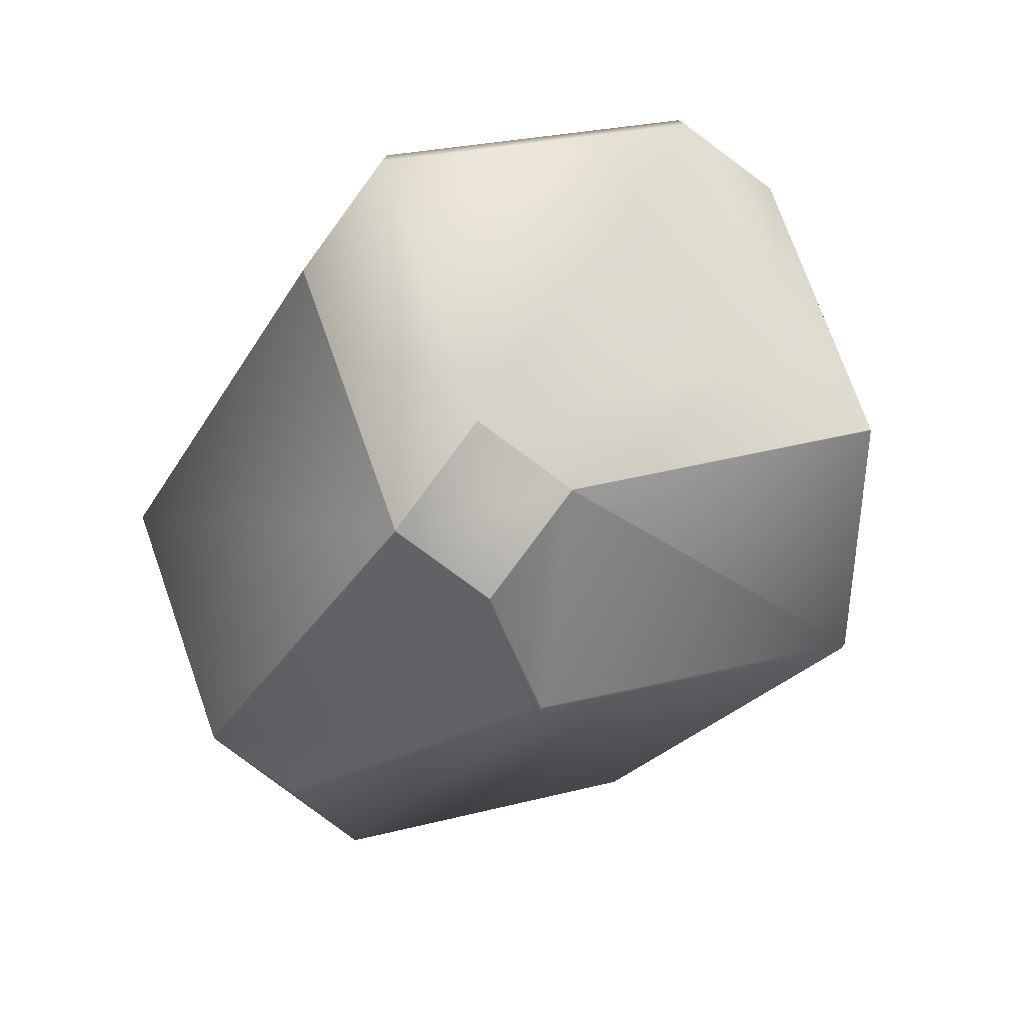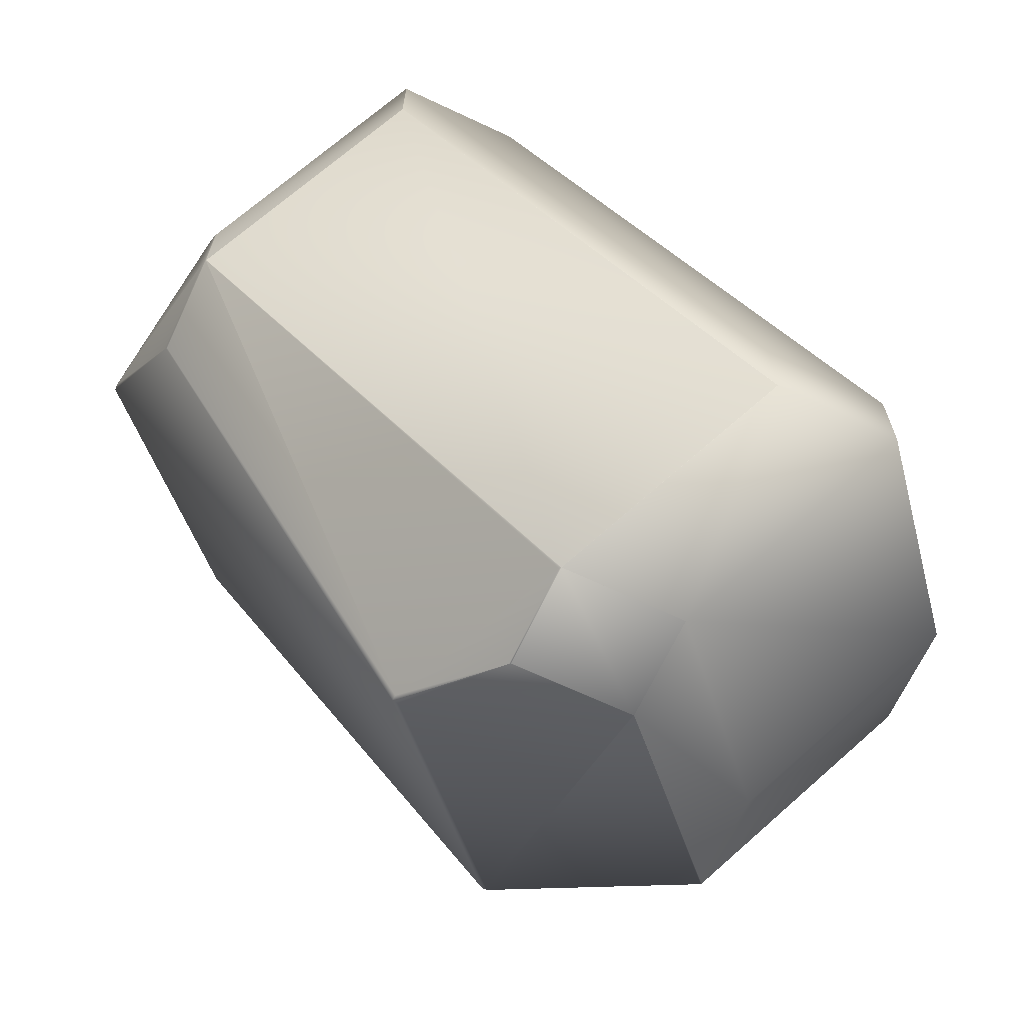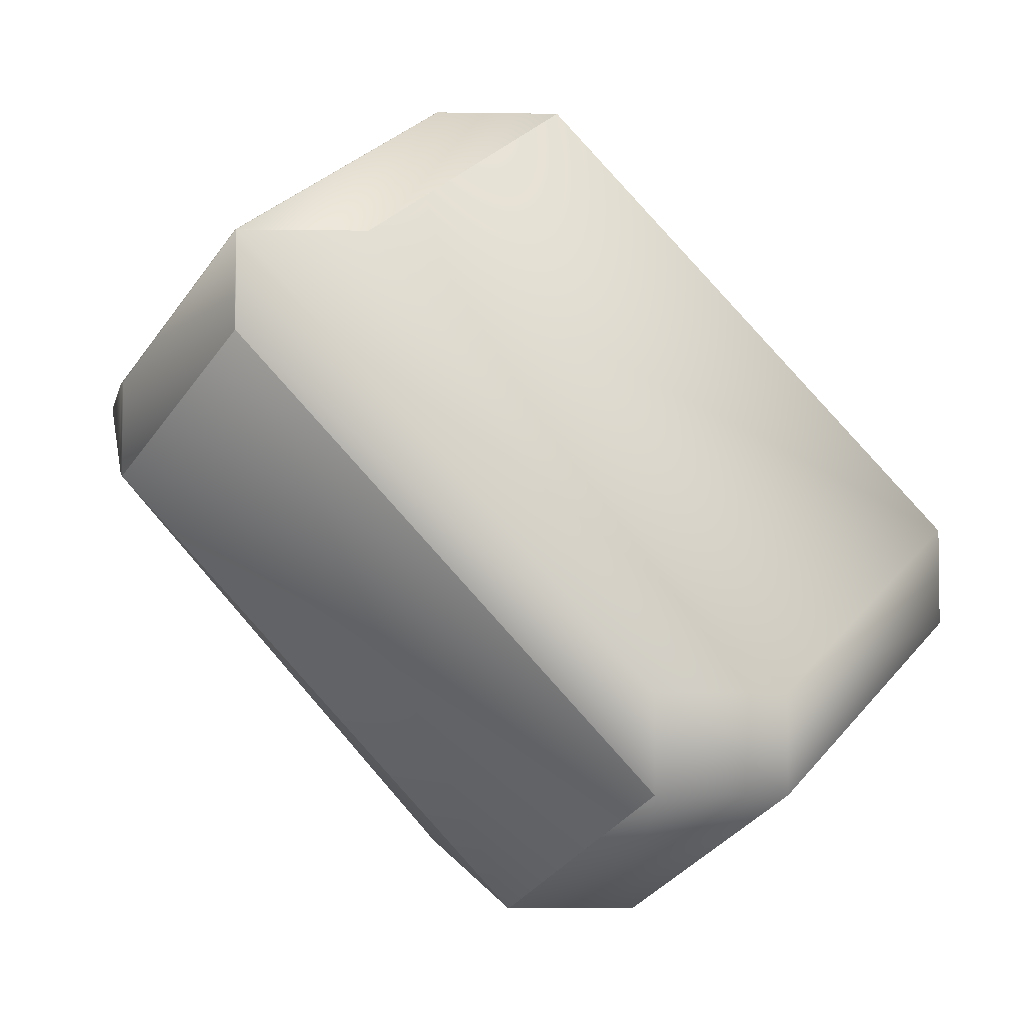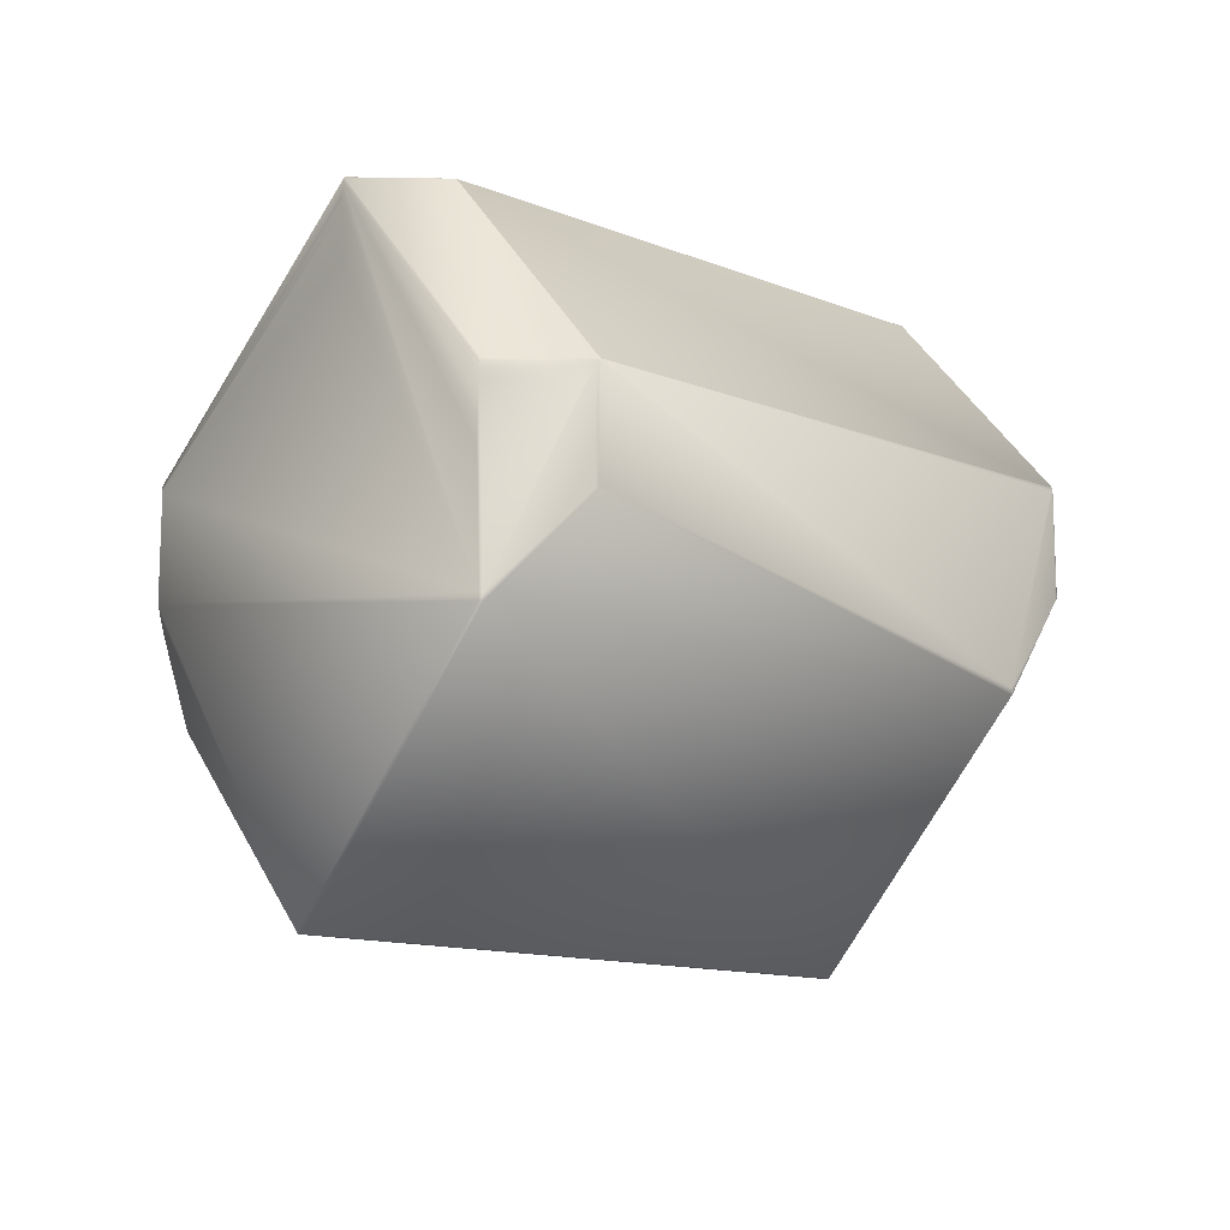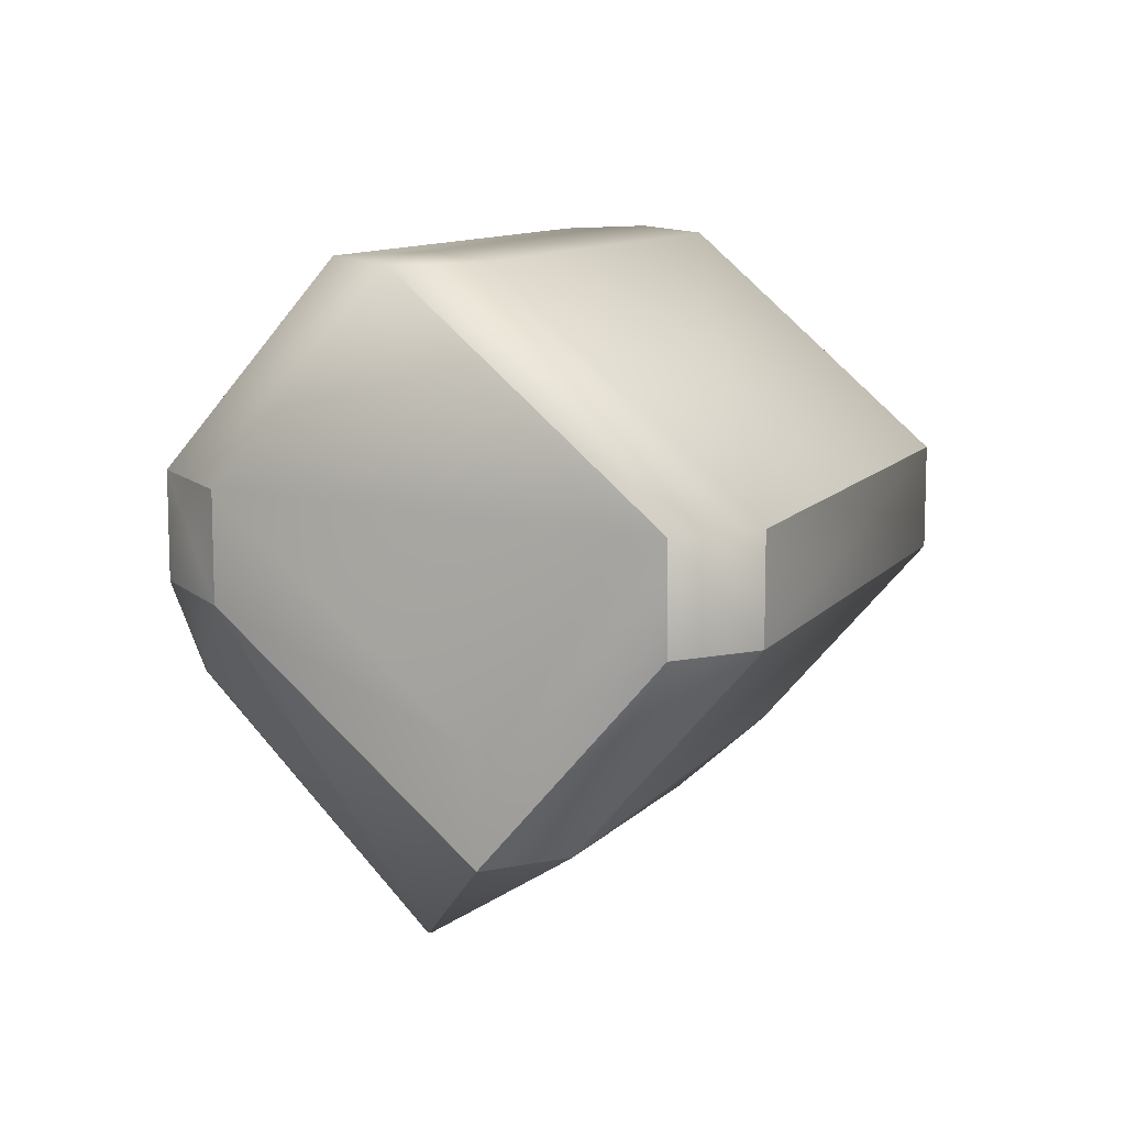
<metadata>
{"format":"obj","ext":"obj","renderer":"f3d","projection":"perspective","resolution":1024,"background":"white","views":[{"elev":-78.5,"azim":53.6,"up":"+Y"},{"elev":-67.5,"azim":-25.2,"up":"+Y"},{"elev":-4.6,"azim":-2.8,"up":"+Y"},{"elev":-13.9,"azim":-92.1,"up":"+Z"},{"elev":11.2,"azim":63.2,"up":"+Z"}]}
</metadata>
<code>
v 0.005842 0.05062 0.7483
v -0.08658 0.1731 0.7465
v -0.08506 0.1731 0.7465
v -0.0445 0.01235 0.8084
v -0.04602 0.01235 0.8084
v 0.00736 0.05062 0.7483
v -0.1384 0.1349 0.8067
v 0.00736 0.05154 0.7483
v -0.08506 0.1741 0.7465
v 0.0554 0.06606 0.7791
v 0.05573 0.06611 0.7793
v 0.05587 0.06613 0.7793
v 0.05587 0.04129 0.7793
v -0.08658 0.1741 0.7465
v -0.1384 0.1358 0.8067
v -0.04879 0.2033 0.7977
v -0.04664 0.2113 0.8277
v -0.04735 0.2094 0.8196
v -0.04712 0.2101 0.8225
v -0.0469 0.2107 0.8252
v -0.04678 0.211 0.8264
v -0.04676 0.211 0.8266
v -0.04673 0.2111 0.8268
v -0.04671 0.2111 0.827
v -0.04728 0.2033 0.7977
v -0.1384 0.1349 0.8083
v -0.1304 0.1123 0.8325
v -0.1384 0.1358 0.8083
v -0.1311 0.1147 0.8553
v -0.1311 0.1365 0.8553
v -0.131 0.1144 0.8557
v -0.1306 0.113 0.858
v -0.1305 0.1127 0.8587
v -0.1304 0.1125 0.8589
v -0.1304 0.1123 0.8592
v 0.005428 -0.002727 0.8367
v -0.02719 -0.002727 0.8367
v -0.02944 0.2094 0.8196
v -0.02696 0.2098 0.8211
v -0.02464 0.2101 0.8225
v -0.02356 0.2102 0.8232
v -0.0202 0.2107 0.8252
v -0.0182 0.211 0.8264
v -0.01784 0.211 0.8266
v -0.01749 0.2111 0.8268
v -0.01716 0.2111 0.827
v -0.01684 0.2112 0.8272
v -0.01654 0.2112 0.8274
v -0.01596 0.2113 0.8277
v -0.0157 0.2113 0.8279
v -0.01545 0.2113 0.828
v -0.01522 0.2113 0.8282
v -0.015 0.2114 0.8283
v -0.01462 0.2114 0.8286
v -0.01429 0.2114 0.8288
v -0.01414 0.2114 0.8289
v -0.04691 0.1802 0.7759
v -0.04718 0.1802 0.7757
v -0.1301 0.1117 0.833
v -0.1302 0.1119 0.8328
v -0.04654 0.2114 0.8283
v -0.04661 0.2113 0.8279
v -0.04659 0.2113 0.828
v -0.04656 0.2113 0.8282
v -0.04602 0.01235 0.8101
v -0.02738 -0.00259 0.8365
v -0.02754 -0.002457 0.8636
v -0.1299 0.1112 0.861
v -0.02746 -0.002527 0.8638
v -0.02738 -0.00259 0.864
v -0.1299 0.1113 0.861
v -0.1299 0.1113 0.8333
v 0.05609 0.06616 0.7795
v 0.05599 0.06615 0.7794
v -0.1301 0.1116 0.8331
v -0.13 0.1115 0.8331
v -0.13 0.1114 0.8332
v -0.02731 -0.002644 0.8366
v -0.1299 0.1113 0.8333
v -0.02725 -0.00269 0.8366
v -0.09851 0.1674 0.8937
v -0.04654 0.2114 0.8551
v -0.1331 0.1367 0.8411
v -0.09725 0.1676 0.9124
v -0.09814 0.1675 0.9
v -0.1322 0.1366 0.8472
v -0.09778 0.1676 0.9058
v -0.1314 0.1365 0.8528
v -0.0976 0.1676 0.9083
v -0.09756 0.1676 0.9088
v -0.09738 0.1676 0.9112
v -0.09735 0.1676 0.9115
v -0.09731 0.1676 0.9118
v -0.09728 0.1676 0.9121
v 0.05599 0.04126 0.7794
v 0.05609 0.04123 0.7795
v 0.005576 -0.002777 0.8368
v 0.005512 -0.002756 0.8368
v -0.04721 0.2098 0.8211
v -0.04648 0.2114 0.8556
v -0.04706 0.2102 0.8232
v -0.04645 0.2114 0.8559
v -0.0464 0.2114 0.8563
v -0.04642 0.2114 0.8561
v -0.09718 0.1676 0.9129
v -0.131 0.1365 0.8557
v -0.09714 0.1676 0.9131
v -0.1306 0.1364 0.858
v -0.09753 0.1676 0.9092
v -0.09749 0.1676 0.9096
v -0.04669 0.2112 0.8272
v -0.04666 0.2112 0.8274
v -0.04664 0.2112 0.8275
v -0.01625 0.2112 0.8275
v -0.1305 0.1364 0.8587
v -0.1306 0.1364 0.8584
v -0.09708 0.1675 0.9135
v -0.04637 0.2114 0.8565
v -0.1304 0.1364 0.8589
v -0.1304 0.1364 0.8592
v -0.04634 0.2114 0.8566
v -0.04648 0.2114 0.8286
v -0.1302 0.1119 0.8599
v -0.1302 0.1363 0.8599
v -0.04642 0.2114 0.8288
v -0.04632 0.2114 0.8568
v -0.1303 0.1363 0.8597
v -0.09701 0.1675 0.9138
v -0.09705 0.1675 0.9137
v -0.04645 0.2114 0.8287
v -0.1301 0.1117 0.8603
v -0.1301 0.1363 0.8603
v -0.09711 0.1676 0.9133
v -0.0464 0.2114 0.8289
v -0.1301 0.1116 0.8605
v -0.13 0.1115 0.8606
v -0.13 0.1363 0.8606
v -0.04637 0.2114 0.829
v -0.01402 0.2114 0.829
v -0.0139 0.2114 0.8291
v -0.0468 0.1802 0.776
v -0.04626 0.2114 0.857
v -0.04629 0.2114 0.8569
v -0.1301 0.1363 0.8605
v -0.09695 0.1675 0.9141
v -0.09698 0.1675 0.914
v -0.04634 0.2114 0.8291
v -0.13 0.1114 0.8607
v -0.13 0.1362 0.8607
v -0.02731 -0.002644 0.8641
v -0.1298 0.1112 0.8611
v -0.04632 0.2114 0.8292
v -0.0138 0.2114 0.8292
v -0.0467 0.1802 0.7761
v -0.09692 0.1675 0.9142
v -0.1299 0.1113 0.8609
v -0.1299 0.1362 0.8609
v -0.02725 -0.00269 0.8642
v -0.0138 0.2114 0.8568
v -0.01371 0.2114 0.8569
v -0.01371 0.2114 0.8293
v 0.08914 0.09744 0.8328
v -0.04662 0.1802 0.7761
v 0.05623 0.06617 0.7796
v -0.04623 0.2114 0.8571
v 0.05617 0.06617 0.7795
v -0.02719 -0.002727 0.8643
v -0.1299 0.1362 0.861
v -0.01364 0.2114 0.857
v -0.01364 0.2114 0.8294
v 0.0892 0.09745 0.8328
v -0.09689 0.1675 0.9143
v -0.1299 0.1362 0.861
v -0.02713 -0.002756 0.8368
v -0.02713 -0.002756 0.8644
v -0.01358 0.2114 0.8571
v -0.01358 0.2114 0.8294
v -0.0462 0.2114 0.8571
v 0.05617 0.04121 0.7795
v -0.09685 0.1674 0.9143
v -0.02708 -0.002777 0.8368
v -0.02708 -0.002777 0.8645
v -0.1298 0.1112 0.8611
v -0.1298 0.1362 0.8611
v -0.01354 0.2114 0.8571
v -0.01354 0.2114 0.8295
v 0.08923 0.09745 0.8329
v 0.05623 0.0412 0.7796
v 0.05627 0.06616 0.7797
v -0.09685 0.1425 0.9143
v -0.09682 0.1425 0.9144
v -0.09682 0.1674 0.9144
v -0.02703 -0.002789 0.8368
v -0.02703 -0.002789 0.8645
v -0.04617 0.2114 0.8572
v -0.01351 0.2114 0.8572
v -0.01351 0.2114 0.8295
v 0.005622 -0.002789 0.8368
v 0.05627 0.04119 0.7797
v -0.09679 0.1425 0.9144
v -0.09679 0.1674 0.9144
v 0.08923 0.07247 0.8329
v -0.02699 -0.002791 0.8369
v 0.005928 0.02849 0.9177
v -0.1297 0.1112 0.8612
v -0.02699 -0.002791 0.8645
v 0.005968 0.02849 0.9178
v -0.04614 0.2114 0.8572
v 0.08926 0.09744 0.8329
v -0.0135 0.2114 0.8572
v 0.08926 0.09744 0.8606
v 0.005648 -0.002791 0.8369
v 0.0563 0.0412 0.7797
v 0.08926 0.07248 0.8329
v -0.06415 0.1674 0.9144
v -0.09676 0.1674 0.9144
v -0.06415 0.1674 0.9144
v -0.0135 0.2114 0.8572
v 0.08926 0.07248 0.8606
v 0.08926 0.07248 0.833
v 0.05631 0.0412 0.8073
v 0.08926 0.07248 0.8606
v 0.03861 0.0285 0.9178
v 0.005656 -0.002789 0.8645
v -0.09676 0.1424 0.9144
v 0.005648 -0.002791 0.8645
v -0.02695 -0.002789 0.8645
v 0.006003 0.0285 0.9178
v 0.08926 0.09743 0.833
v 0.08926 0.09743 0.8606
v 0.005656 -0.002789 0.8369
v 0.05631 0.0412 0.7797
v 0.006003 0.05344 0.9178
v 0.03861 0.05344 0.9178
f 1 2 3
f 1 4 5
f 1 3 6
f 1 7 2
f 1 5 7
f 1 6 4
f 8 3 9
f 8 9 10
f 8 6 3
f 8 10 11
f 8 11 12
f 8 12 13
f 8 13 6
f 2 14 3
f 2 7 15
f 2 15 14
f 14 16 9
f 14 15 17
f 14 9 3
f 14 18 16
f 14 19 18
f 14 20 19
f 14 21 20
f 14 22 21
f 14 23 22
f 14 24 23
f 14 17 24
f 16 25 9
f 16 18 25
f 26 7 27
f 26 15 7
f 26 28 15
f 26 29 30
f 26 30 28
f 26 31 29
f 26 32 31
f 26 33 32
f 26 34 33
f 26 35 34
f 26 27 35
f 4 6 36
f 4 36 37
f 4 37 5
f 25 38 39
f 25 18 38
f 25 39 40
f 25 40 41
f 25 41 42
f 25 42 43
f 25 43 44
f 25 44 45
f 25 45 46
f 25 46 47
f 25 47 48
f 25 48 49
f 25 49 50
f 25 50 51
f 25 51 52
f 25 52 53
f 25 53 54
f 25 54 55
f 25 55 56
f 25 56 57
f 25 58 9
f 25 57 58
f 7 5 59
f 7 60 27
f 7 59 60
f 15 28 61
f 15 62 17
f 15 63 62
f 15 64 63
f 15 61 64
f 65 5 66
f 65 67 68
f 65 69 67
f 65 70 69
f 65 66 70
f 65 71 72
f 65 72 5
f 65 68 71
f 9 58 73
f 9 11 10
f 9 12 11
f 9 74 12
f 9 73 74
f 5 75 59
f 5 76 75
f 5 77 76
f 5 78 66
f 5 79 77
f 5 80 78
f 5 72 79
f 5 37 80
f 28 81 82
f 28 83 84
f 28 85 81
f 28 86 83
f 28 87 85
f 28 88 86
f 28 89 87
f 28 30 88
f 28 90 89
f 28 91 90
f 28 92 91
f 28 93 92
f 28 94 93
f 28 82 61
f 28 84 94
f 6 13 95
f 6 95 96
f 6 96 97
f 6 98 36
f 6 97 98
f 38 18 99
f 38 99 39
f 81 85 100
f 81 100 82
f 18 19 99
f 83 86 84
f 39 99 19
f 39 19 40
f 40 19 101
f 40 101 41
f 85 87 102
f 85 102 100
f 19 20 101
f 86 88 84
f 41 101 20
f 41 20 42
f 42 20 21
f 42 21 43
f 87 89 103
f 87 104 102
f 87 103 104
f 88 30 105
f 88 105 84
f 29 31 106
f 29 106 30
f 43 21 22
f 43 22 44
f 89 90 103
f 30 106 107
f 30 107 105
f 31 32 108
f 31 108 106
f 44 22 23
f 44 23 45
f 90 109 103
f 90 91 109
f 106 108 107
f 45 23 24
f 45 24 46
f 109 110 103
f 109 91 110
f 46 24 111
f 46 111 47
f 110 91 103
f 24 17 111
f 47 111 112
f 47 112 48
f 111 17 112
f 48 112 113
f 48 114 49
f 48 113 114
f 112 17 113
f 114 113 17
f 114 17 49
f 32 33 115
f 32 115 108
f 49 17 62
f 49 62 50
f 91 92 103
f 108 116 117
f 108 115 116
f 108 117 107
f 50 62 63
f 50 63 51
f 92 93 118
f 92 118 103
f 116 115 117
f 33 34 119
f 33 119 115
f 51 63 64
f 51 64 52
f 93 94 118
f 115 119 117
f 34 35 120
f 34 120 119
f 52 64 61
f 52 61 53
f 94 84 121
f 94 121 118
f 119 120 117
f 82 100 122
f 82 122 61
f 35 27 60
f 35 123 124
f 35 60 123
f 35 124 120
f 53 61 125
f 53 55 54
f 53 125 55
f 84 105 126
f 84 126 121
f 61 122 125
f 120 127 128
f 120 124 127
f 120 129 117
f 120 128 129
f 100 102 130
f 100 130 122
f 105 107 126
f 122 130 125
f 127 124 128
f 123 60 59
f 123 131 132
f 123 59 131
f 123 132 124
f 102 104 125
f 102 125 130
f 107 133 126
f 107 117 133
f 124 132 128
f 104 103 134
f 104 134 125
f 55 125 134
f 55 134 56
f 133 117 126
f 131 59 75
f 131 135 136
f 131 75 135
f 131 136 137
f 131 137 132
f 67 69 68
f 103 118 138
f 103 138 134
f 56 134 138
f 56 139 140
f 56 138 139
f 56 140 141
f 56 141 57
f 117 129 142
f 117 143 126
f 117 142 143
f 58 57 73
f 132 144 145
f 132 137 144
f 132 146 128
f 132 145 146
f 135 75 76
f 135 76 136
f 69 70 68
f 118 121 147
f 118 147 138
f 139 138 147
f 139 147 140
f 129 128 142
f 144 137 145
f 136 76 77
f 136 148 149
f 136 77 148
f 136 149 137
f 70 66 78
f 70 150 151
f 70 78 150
f 70 151 68
f 121 126 152
f 121 152 147
f 140 147 152
f 140 153 154
f 140 152 153
f 140 154 141
f 128 146 142
f 57 141 73
f 137 149 155
f 137 155 145
f 148 77 79
f 148 156 157
f 148 79 156
f 148 157 149
f 12 74 13
f 150 78 80
f 150 158 151
f 150 80 158
f 126 159 153
f 126 153 152
f 126 143 159
f 159 143 160
f 159 160 161
f 159 161 153
f 153 161 162
f 153 163 154
f 153 162 164
f 153 164 163
f 146 145 165
f 146 165 142
f 13 74 95
f 141 154 166
f 141 166 73
f 149 157 155
f 74 73 95
f 158 80 37
f 158 167 151
f 158 37 167
f 143 142 160
f 156 79 72
f 156 71 168
f 156 72 71
f 156 168 157
f 160 142 169
f 160 169 170
f 160 170 161
f 161 170 171
f 161 171 162
f 145 155 165
f 95 73 96
f 154 163 164
f 154 164 166
f 157 168 172
f 157 172 155
f 71 68 173
f 71 173 168
f 73 166 96
f 167 37 174
f 167 175 151
f 167 174 175
f 142 165 169
f 169 165 176
f 169 176 177
f 169 177 170
f 170 177 171
f 36 98 174
f 36 174 37
f 155 172 178
f 155 178 165
f 96 166 179
f 96 179 97
f 168 173 180
f 168 180 172
f 162 171 164
f 166 164 179
f 175 174 181
f 175 182 183
f 175 181 182
f 175 183 151
f 165 178 176
f 68 151 184
f 68 184 173
f 176 178 185
f 176 185 186
f 176 186 177
f 177 186 187
f 177 187 171
f 98 97 181
f 98 181 174
f 172 180 178
f 179 164 188
f 179 188 97
f 173 184 180
f 171 189 164
f 171 187 189
f 190 151 191
f 190 180 184
f 190 184 151
f 190 191 192
f 190 192 180
f 164 189 188
f 182 181 193
f 182 194 183
f 182 193 194
f 178 180 195
f 178 195 185
f 151 183 191
f 185 195 196
f 185 196 197
f 185 197 186
f 186 197 187
f 97 188 198
f 97 198 193
f 97 193 181
f 180 192 195
f 188 189 199
f 188 199 198
f 191 183 200
f 191 200 201
f 191 201 192
f 189 187 202
f 189 202 199
f 194 193 203
f 194 204 200
f 194 200 205
f 194 206 207
f 194 205 183
f 194 203 206
f 194 207 204
f 195 192 208
f 195 208 196
f 183 205 200
f 187 197 209
f 187 209 202
f 196 208 210
f 196 209 197
f 196 210 211
f 196 211 209
f 198 199 212
f 198 212 203
f 198 203 193
f 192 201 208
f 199 202 213
f 199 213 212
f 204 207 200
f 202 209 214
f 202 214 213
f 215 208 201
f 215 210 208
f 215 201 216
f 215 217 218
f 215 218 210
f 215 216 217
f 219 214 220
f 219 221 214
f 219 222 223
f 219 223 224
f 219 224 221
f 219 220 222
f 200 207 225
f 200 225 216
f 200 216 201
f 206 212 226
f 206 203 212
f 206 226 227
f 206 227 228
f 206 228 207
f 209 211 229
f 209 229 214
f 210 218 230
f 210 230 211
f 212 213 231
f 212 231 226
f 213 214 232
f 213 232 231
f 211 230 229
f 226 231 224
f 226 224 227
f 207 228 225
f 214 221 232
f 214 229 220
f 217 233 234
f 217 234 230
f 217 216 233
f 217 230 218
f 221 231 232
f 221 224 231
f 227 224 228
f 233 225 228
f 233 223 234
f 233 216 225
f 233 228 223
f 229 222 220
f 229 230 222
f 222 234 223
f 222 230 234
f 223 228 224

</code>
